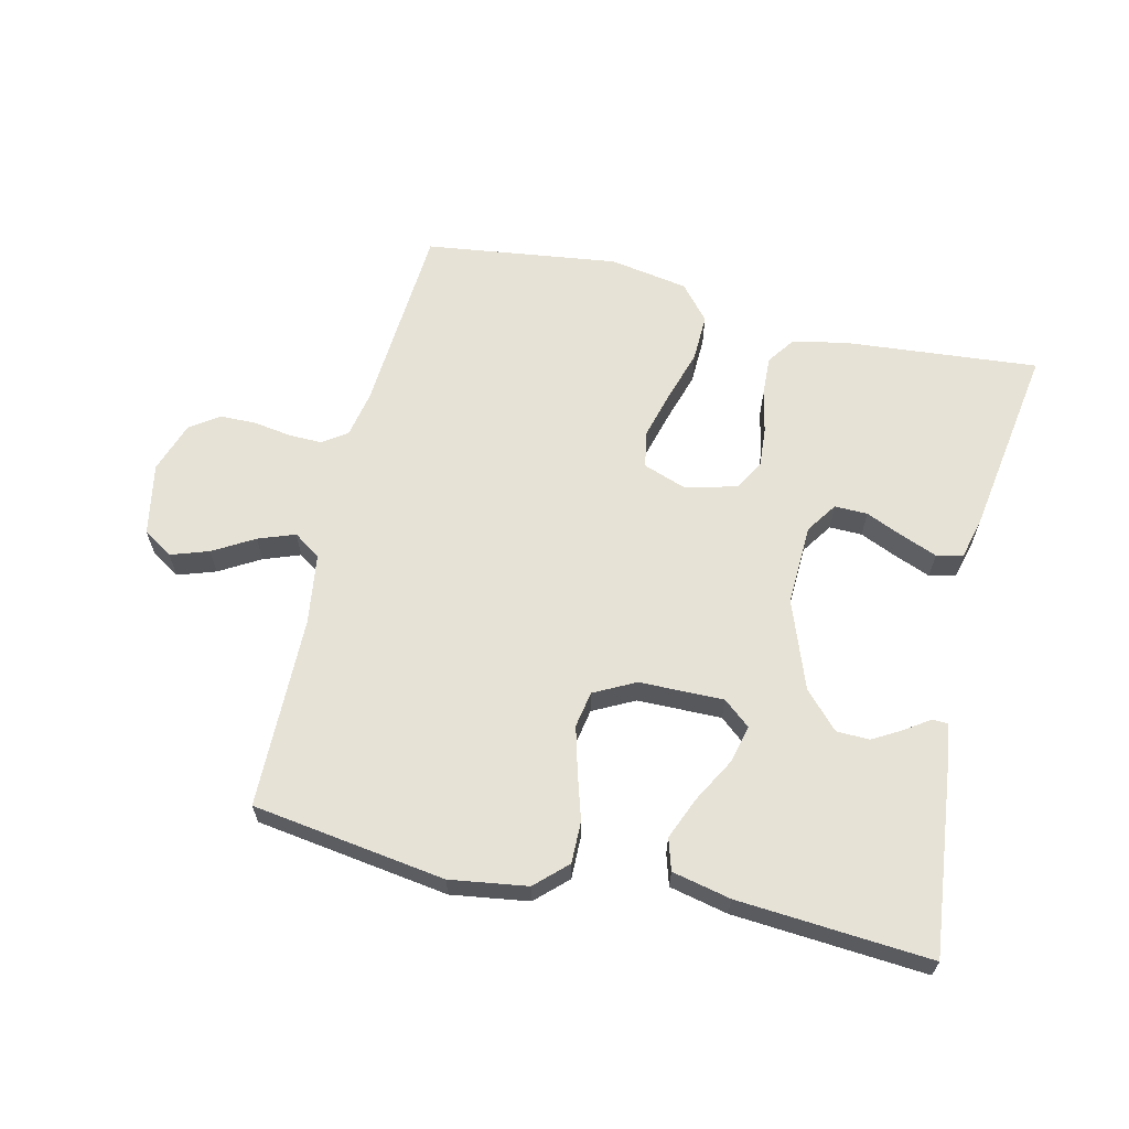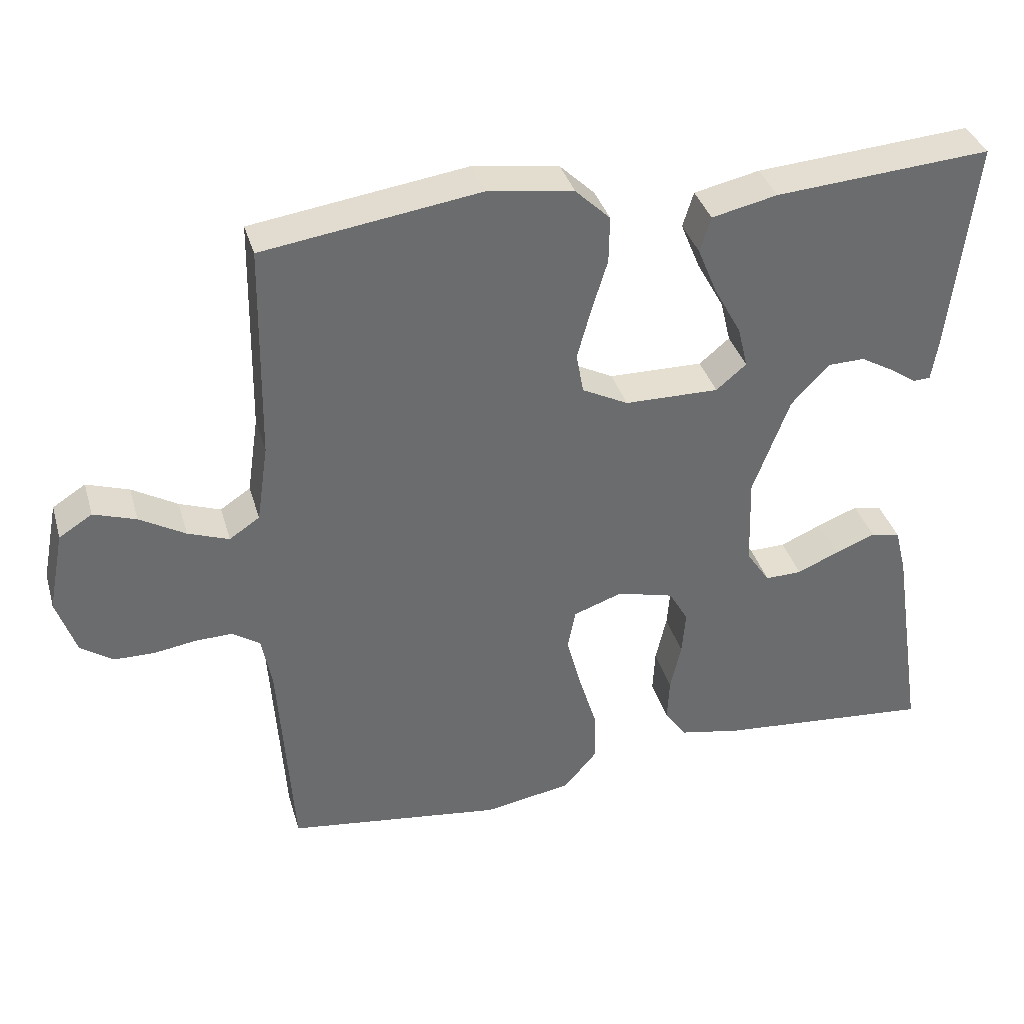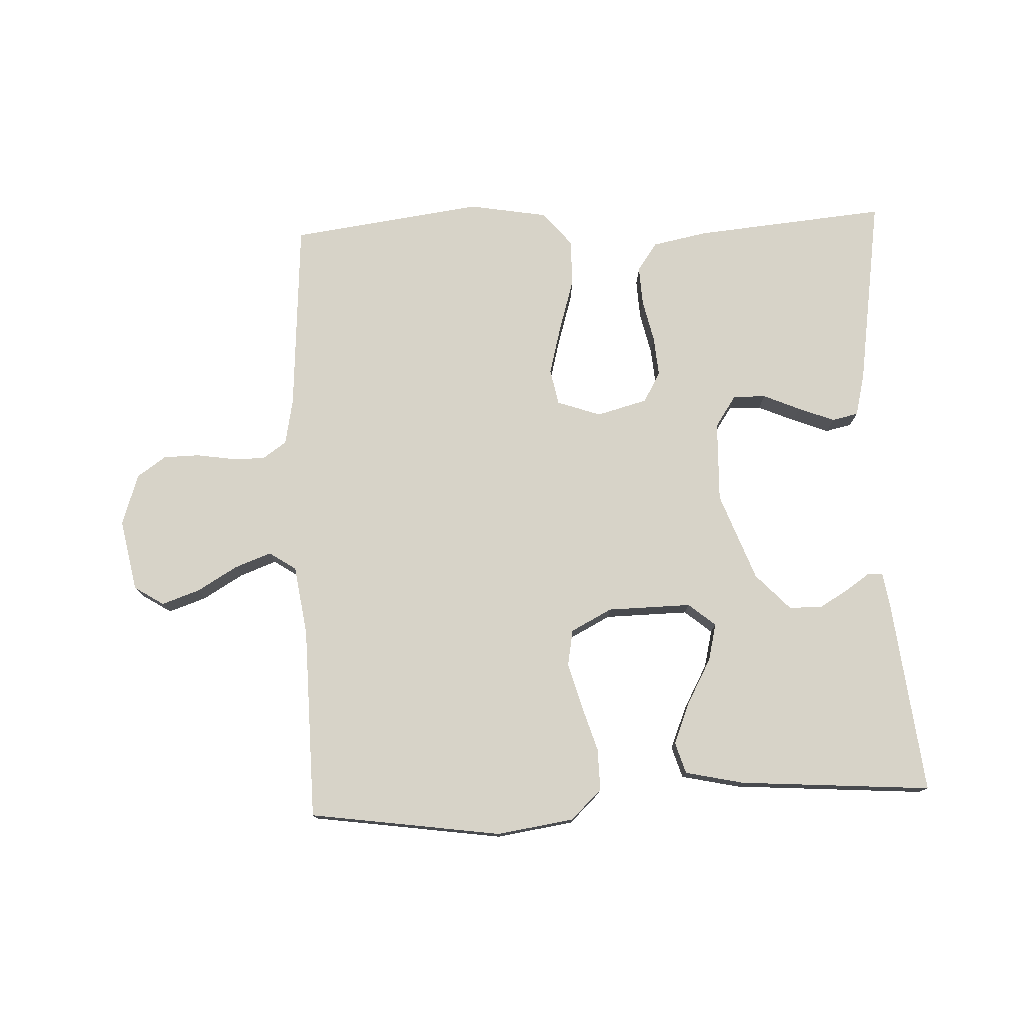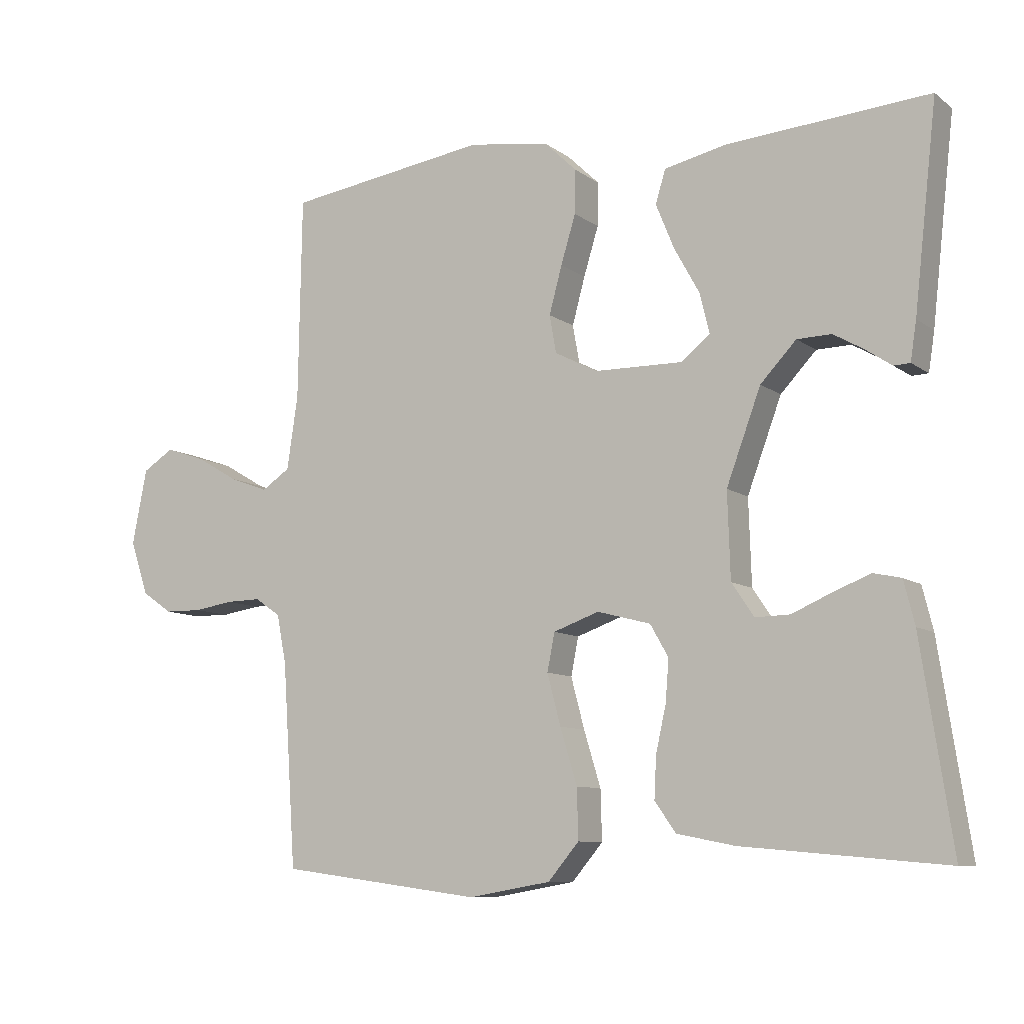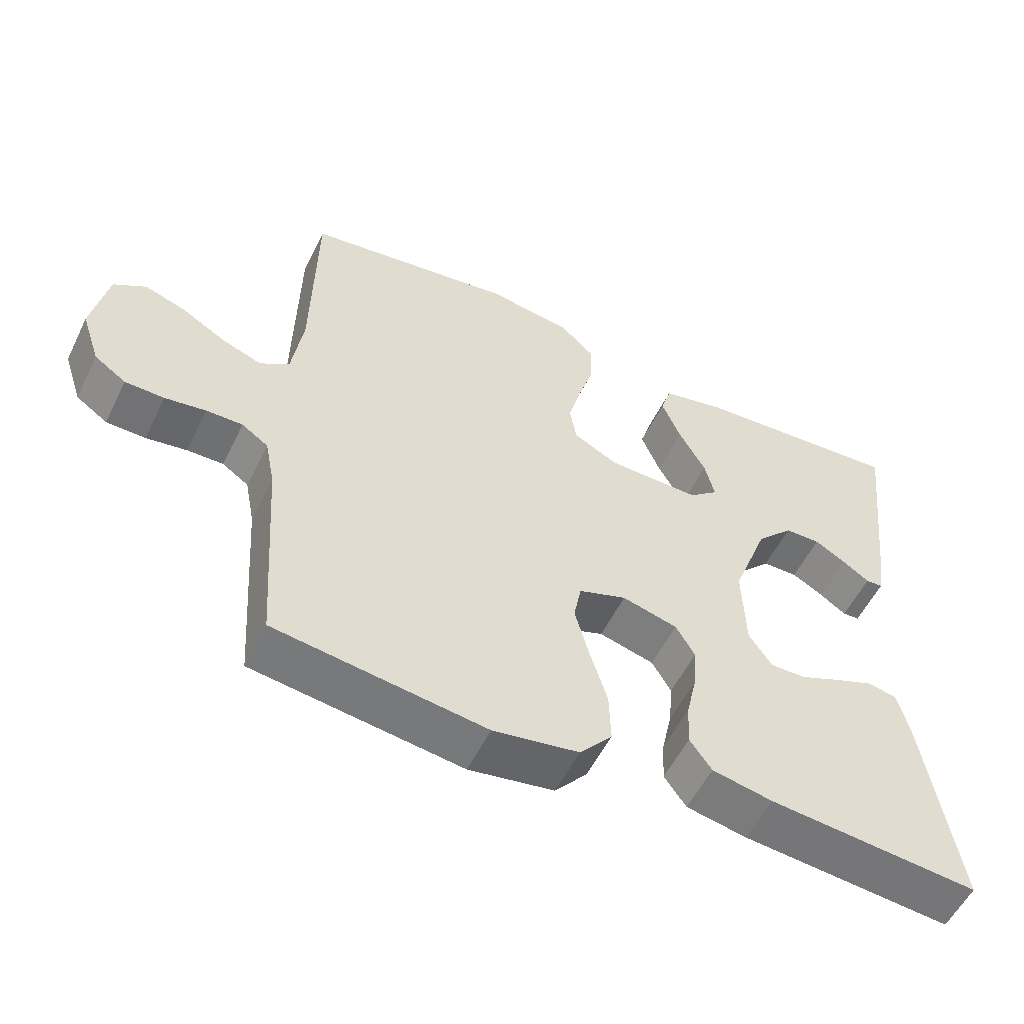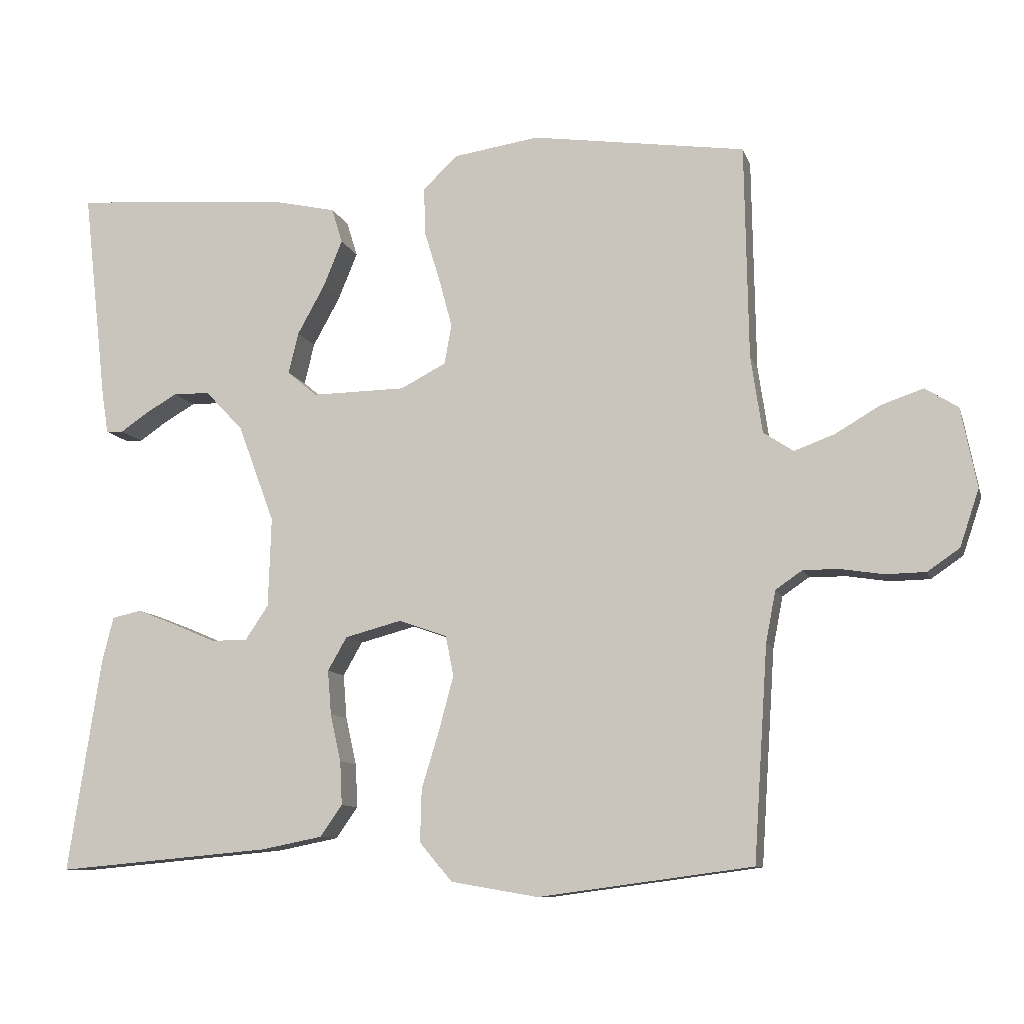
<metadata>
{"format":"obj","ext":"obj","renderer":"f3d","projection":"perspective","resolution":1024,"background":"white","views":[{"elev":63.5,"azim":13.3,"up":"+Y"},{"elev":36.7,"azim":-15.7,"up":"+Z"},{"elev":76.9,"azim":-2.5,"up":"+Y"},{"elev":-9.2,"azim":29.5,"up":"+Z"},{"elev":-55.3,"azim":-25.9,"up":"+Z"},{"elev":-9.8,"azim":-165.6,"up":"+Z"}]}
</metadata>
<code>
v -0.5 0.07 -0.5
v -0.52 0.07 -0.2
v -0.534 0.07 -0.128
v -0.572 0.07 -0.102
v -0.624 0.07 -0.103
v -0.682 0.07 -0.112
v -0.738 0.07 -0.111
v -0.783 0.07 -0.08
v -0.81 0.07 0
v -0.788 0.07 0.112
v -0.742 0.07 0.141
v -0.683 0.07 0.121
v -0.62 0.07 0.084
v -0.563 0.07 0.063
v -0.521 0.07 0.091
v -0.505 0.07 0.2
v -0.5 0.07 0.5
v -0.2 0.07 0.543
v -0.08 0.07 0.525
v -0.032 0.07 0.479
v -0.033 0.07 0.414
v -0.055 0.07 0.342
v -0.074 0.07 0.272
v -0.064 0.07 0.216
v 0 0.07 0.183
v 0.131 0.07 0.181
v 0.173 0.07 0.216
v 0.159 0.07 0.274
v 0.121 0.07 0.343
v 0.094 0.07 0.409
v 0.109 0.07 0.458
v 0.2 0.07 0.478
v 0.5 0.07 0.5
v 0.466 0.07 0.2
v 0.457 0.07 0.143
v 0.433 0.07 0.142
v 0.395 0.07 0.168
v 0.35 0.07 0.194
v 0.299 0.07 0.193
v 0.246 0.07 0.137
v 0.195 0.07 0
v 0.199 0.07 -0.126
v 0.232 0.07 -0.175
v 0.283 0.07 -0.174
v 0.341 0.07 -0.149
v 0.397 0.07 -0.127
v 0.438 0.07 -0.136
v 0.454 0.07 -0.2
v 0.5 0.07 -0.5
v 0.2 0.07 -0.473
v 0.114 0.07 -0.456
v 0.083 0.07 -0.412
v 0.086 0.07 -0.351
v 0.101 0.07 -0.284
v 0.106 0.07 -0.222
v 0.079 0.07 -0.175
v 0 0.07 -0.154
v -0.068 0.07 -0.178
v -0.079 0.07 -0.234
v -0.059 0.07 -0.309
v -0.034 0.07 -0.391
v -0.032 0.07 -0.465
v -0.078 0.07 -0.519
v -0.2 0.07 -0.54
v -0.5 0 -0.5
v -0.52 0 -0.2
v -0.534 0 -0.128
v -0.572 0 -0.102
v -0.624 0 -0.103
v -0.682 0 -0.112
v -0.738 0 -0.111
v -0.783 0 -0.08
v -0.81 0 0
v -0.788 0 0.112
v -0.742 0 0.141
v -0.683 0 0.121
v -0.62 0 0.084
v -0.563 0 0.063
v -0.521 0 0.091
v -0.505 0 0.2
v -0.5 0 0.5
v -0.2 0 0.543
v -0.08 0 0.525
v -0.032 0 0.479
v -0.033 0 0.414
v -0.055 0 0.342
v -0.074 0 0.272
v -0.064 0 0.216
v 0 0 0.183
v 0.131 0 0.181
v 0.173 0 0.216
v 0.159 0 0.274
v 0.121 0 0.343
v 0.094 0 0.409
v 0.109 0 0.458
v 0.2 0 0.478
v 0.5 0 0.5
v 0.466 0 0.2
v 0.457 0 0.143
v 0.433 0 0.142
v 0.395 0 0.168
v 0.35 0 0.194
v 0.299 0 0.193
v 0.246 0 0.137
v 0.195 0 0
v 0.199 0 -0.126
v 0.232 0 -0.175
v 0.283 0 -0.174
v 0.341 0 -0.149
v 0.397 0 -0.127
v 0.438 0 -0.136
v 0.454 0 -0.2
v 0.5 0 -0.5
v 0.2 0 -0.473
v 0.114 0 -0.456
v 0.083 0 -0.412
v 0.086 0 -0.351
v 0.101 0 -0.284
v 0.106 0 -0.222
v 0.079 0 -0.175
v 0 0 -0.154
v -0.068 0 -0.178
v -0.079 0 -0.234
v -0.059 0 -0.309
v -0.034 0 -0.391
v -0.032 0 -0.465
v -0.078 0 -0.519
v -0.2 0 -0.54
f 63 64 1 2
f 60 61 62 63
f 59 60 63 2
f 58 59 2 3
f 57 58 3 4
f 51 52 53 54
f 51 54 55
f 50 51 55
f 49 50 55
f 48 49 55 56
f 44 45 46 47
f 44 47 48
f 43 44 48
f 34 35 36 37
f 34 37 38
f 33 34 38 39
f 28 29 30 31
f 28 31 32 33
f 19 20 21 22
f 19 22 23
f 16 17 18 19
f 15 16 19 23
f 14 15 23 24
f 10 11 12 13
f 10 13 14
f 9 10 14
f 8 9 14
f 5 6 7 8
f 4 5 8 14
f 57 4 14 24
f 43 48 56 57
f 42 43 57 24
f 28 33 39 40
f 27 28 40
f 26 27 40 41
f 25 26 41 42
f 24 25 42
f 66 65 128 127
f 127 126 125 124
f 66 127 124 123
f 67 66 123 122
f 68 67 122 121
f 118 117 116 115
f 119 118 115
f 119 115 114
f 119 114 113
f 120 119 113 112
f 111 110 109 108
f 112 111 108
f 112 108 107
f 101 100 99 98
f 102 101 98
f 103 102 98 97
f 95 94 93 92
f 97 96 95 92
f 86 85 84 83
f 87 86 83
f 83 82 81 80
f 87 83 80 79
f 88 87 79 78
f 77 76 75 74
f 78 77 74
f 78 74 73
f 78 73 72
f 72 71 70 69
f 78 72 69 68
f 88 78 68 121
f 121 120 112 107
f 88 121 107 106
f 104 103 97 92
f 104 92 91
f 105 104 91 90
f 106 105 90 89
f 106 89 88
f 1 65 66 2
f 2 66 67 3
f 3 67 68 4
f 4 68 69 5
f 5 69 70 6
f 6 70 71 7
f 7 71 72 8
f 8 72 73 9
f 9 73 74 10
f 10 74 75 11
f 11 75 76 12
f 12 76 77 13
f 13 77 78 14
f 14 78 79 15
f 15 79 80 16
f 16 80 81 17
f 17 81 82 18
f 18 82 83 19
f 19 83 84 20
f 20 84 85 21
f 21 85 86 22
f 22 86 87 23
f 23 87 88 24
f 24 88 89 25
f 25 89 90 26
f 26 90 91 27
f 27 91 92 28
f 28 92 93 29
f 29 93 94 30
f 30 94 95 31
f 31 95 96 32
f 32 96 97 33
f 33 97 98 34
f 34 98 99 35
f 35 99 100 36
f 36 100 101 37
f 37 101 102 38
f 38 102 103 39
f 39 103 104 40
f 40 104 105 41
f 41 105 106 42
f 42 106 107 43
f 43 107 108 44
f 44 108 109 45
f 45 109 110 46
f 46 110 111 47
f 47 111 112 48
f 48 112 113 49
f 49 113 114 50
f 50 114 115 51
f 51 115 116 52
f 52 116 117 53
f 53 117 118 54
f 54 118 119 55
f 55 119 120 56
f 56 120 121 57
f 57 121 122 58
f 58 122 123 59
f 59 123 124 60
f 60 124 125 61
f 61 125 126 62
f 62 126 127 63
f 63 127 128 64
f 64 128 65 1

</code>
